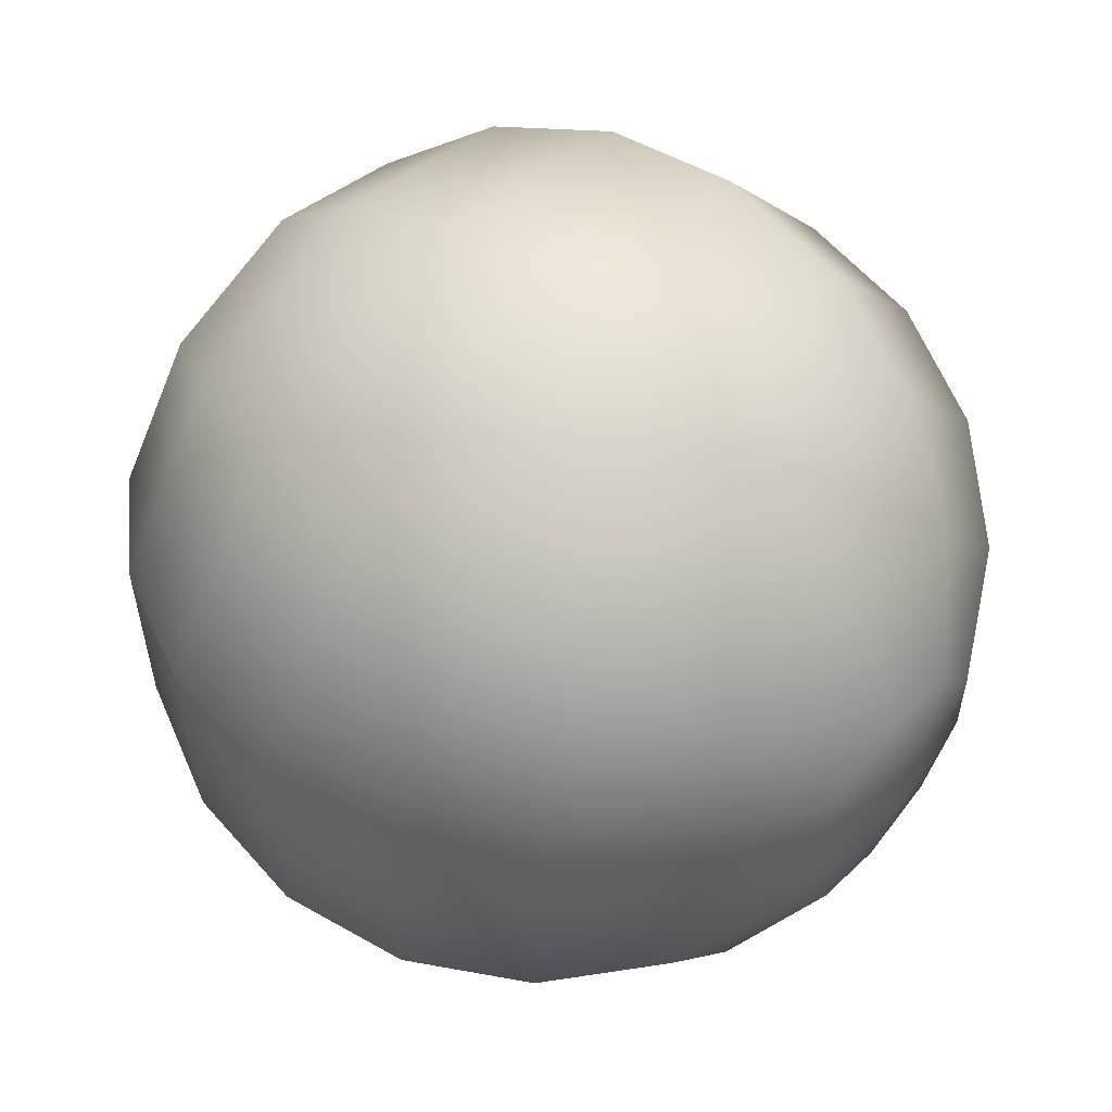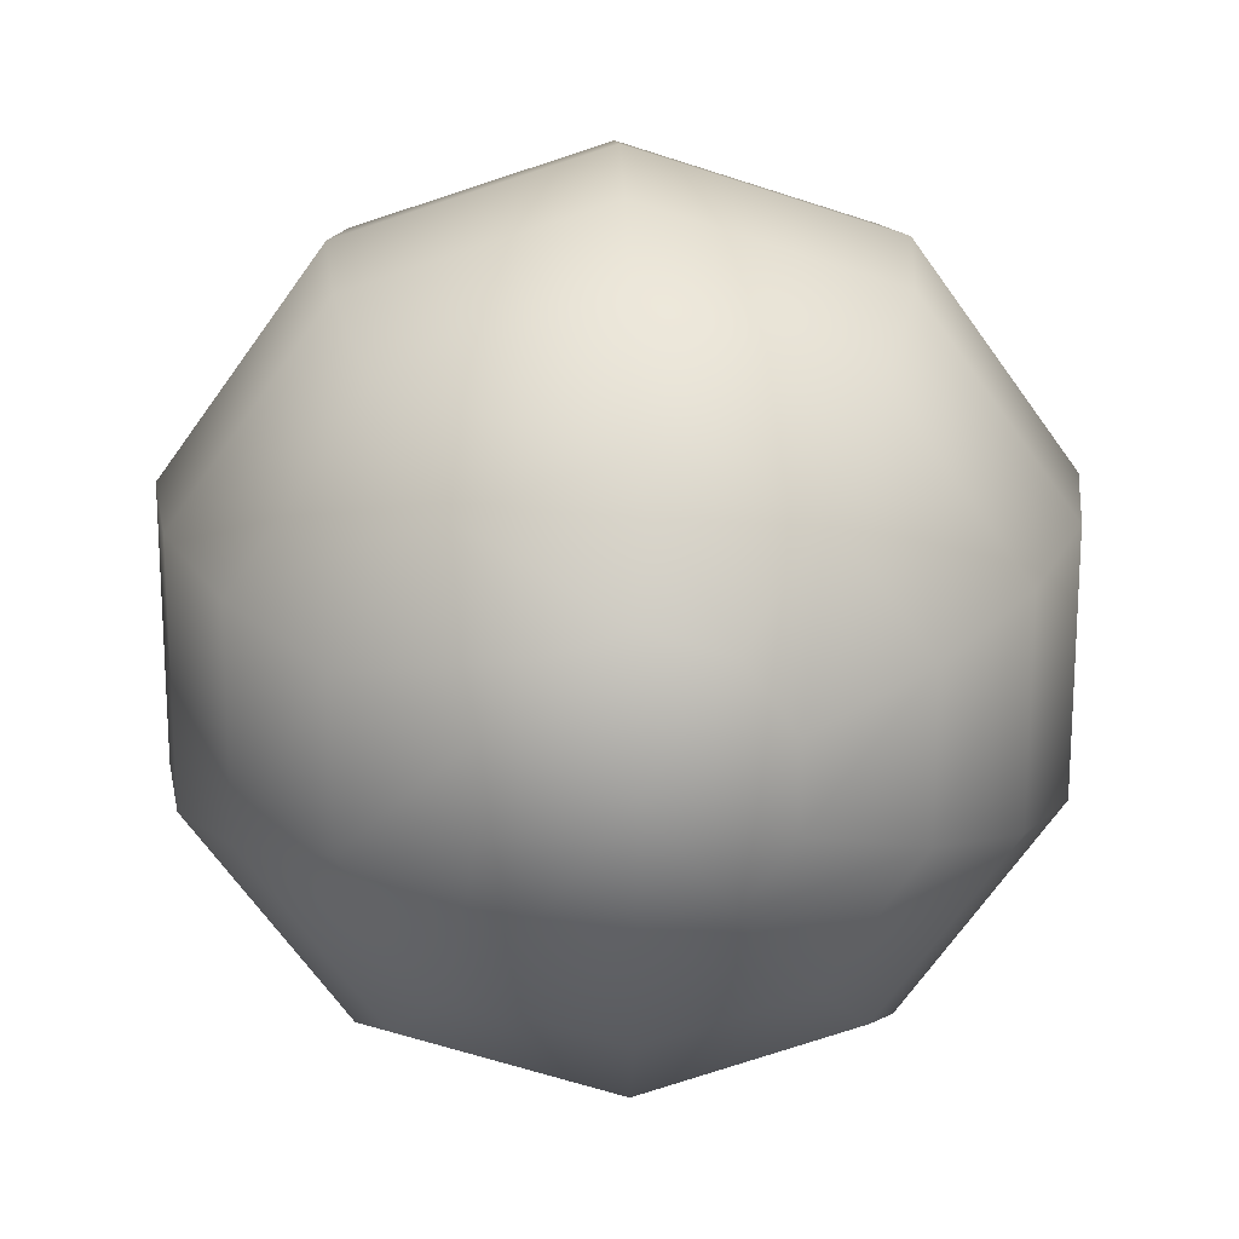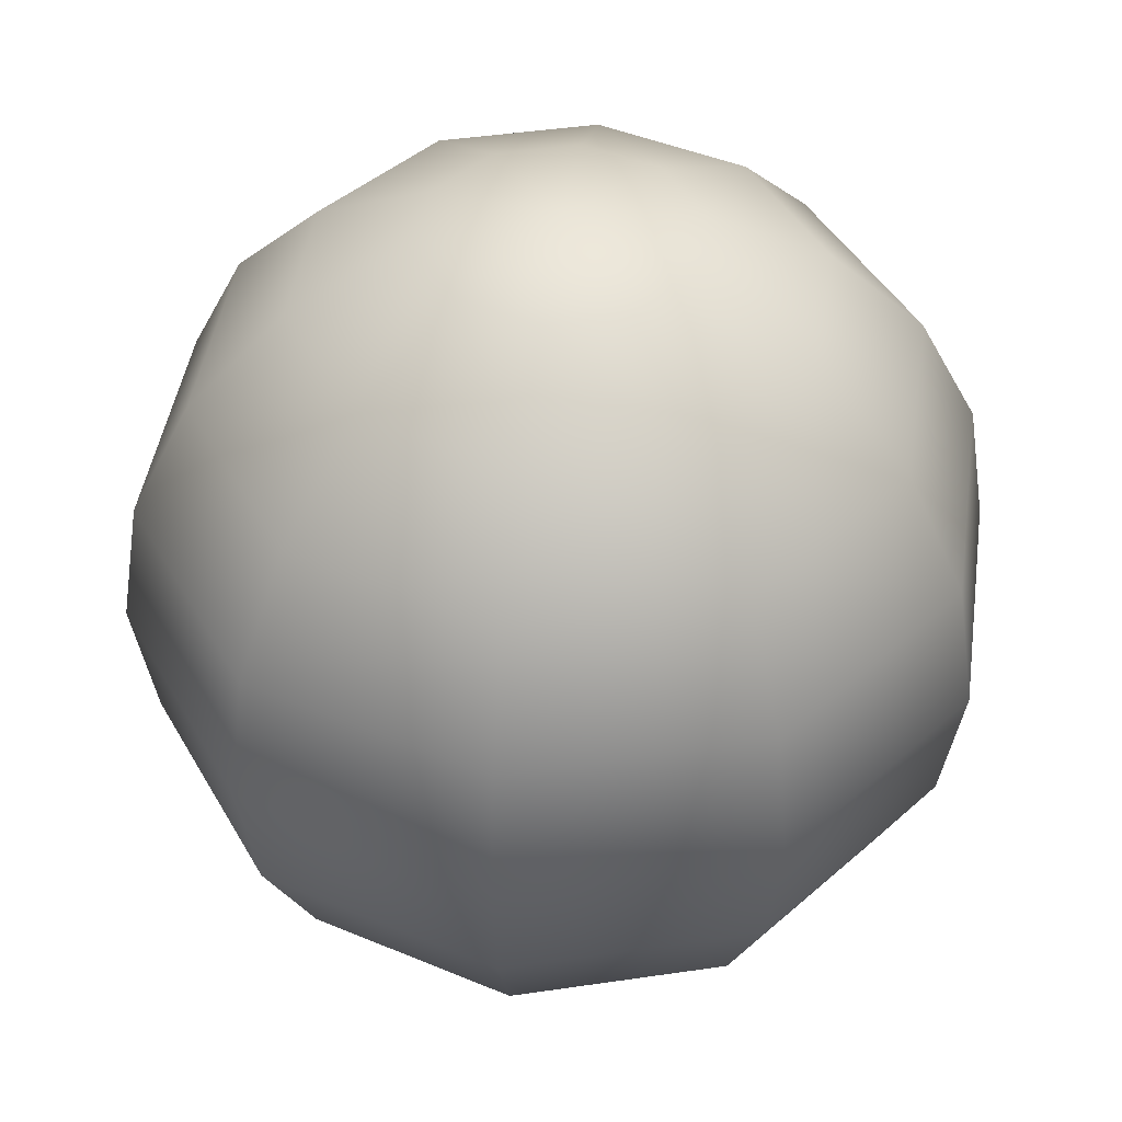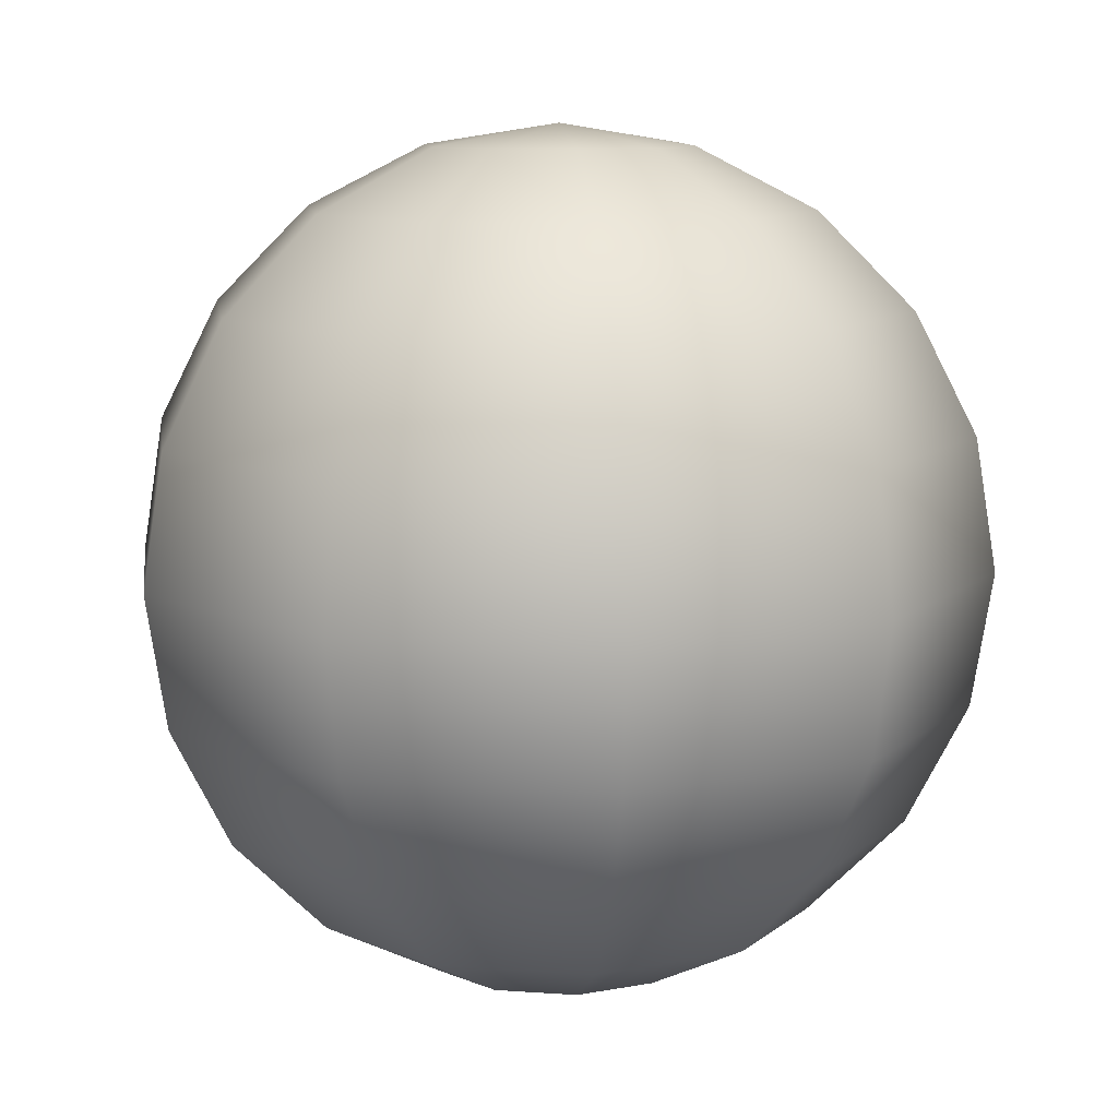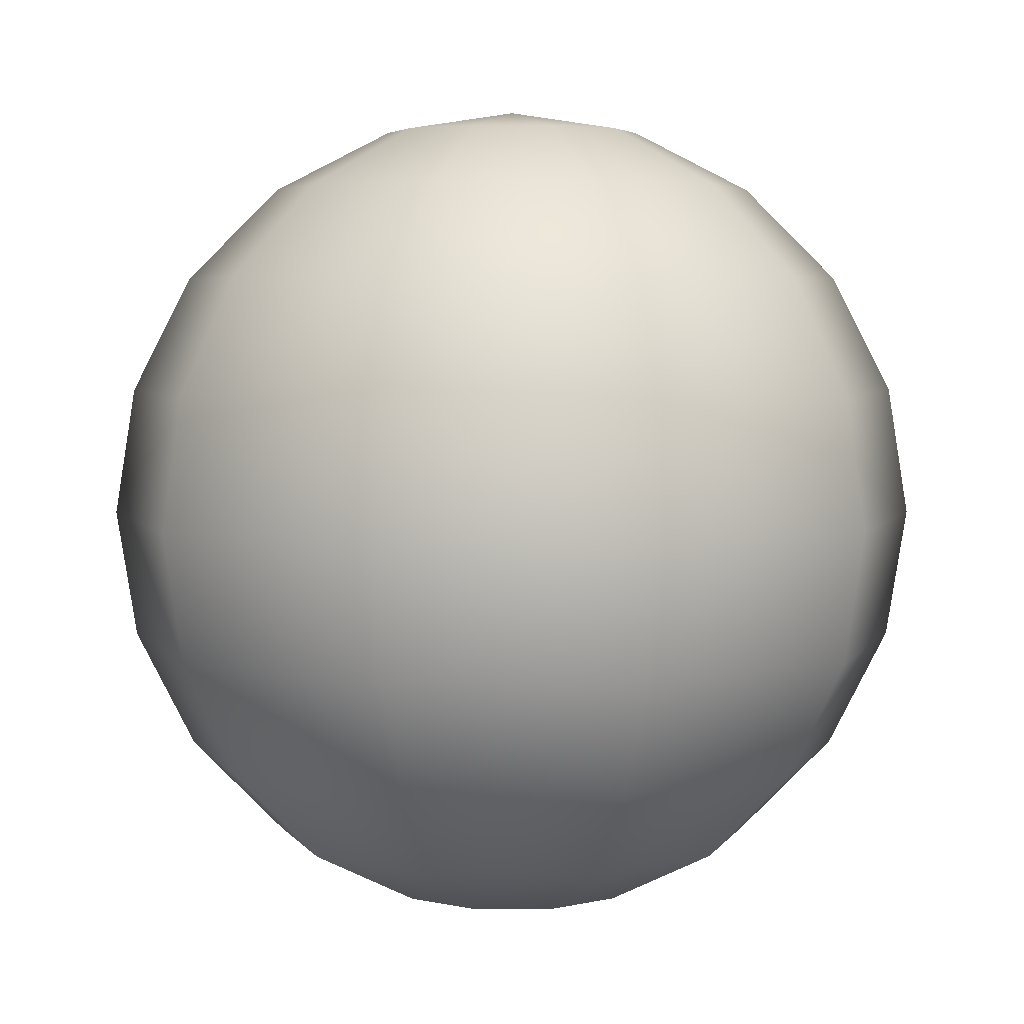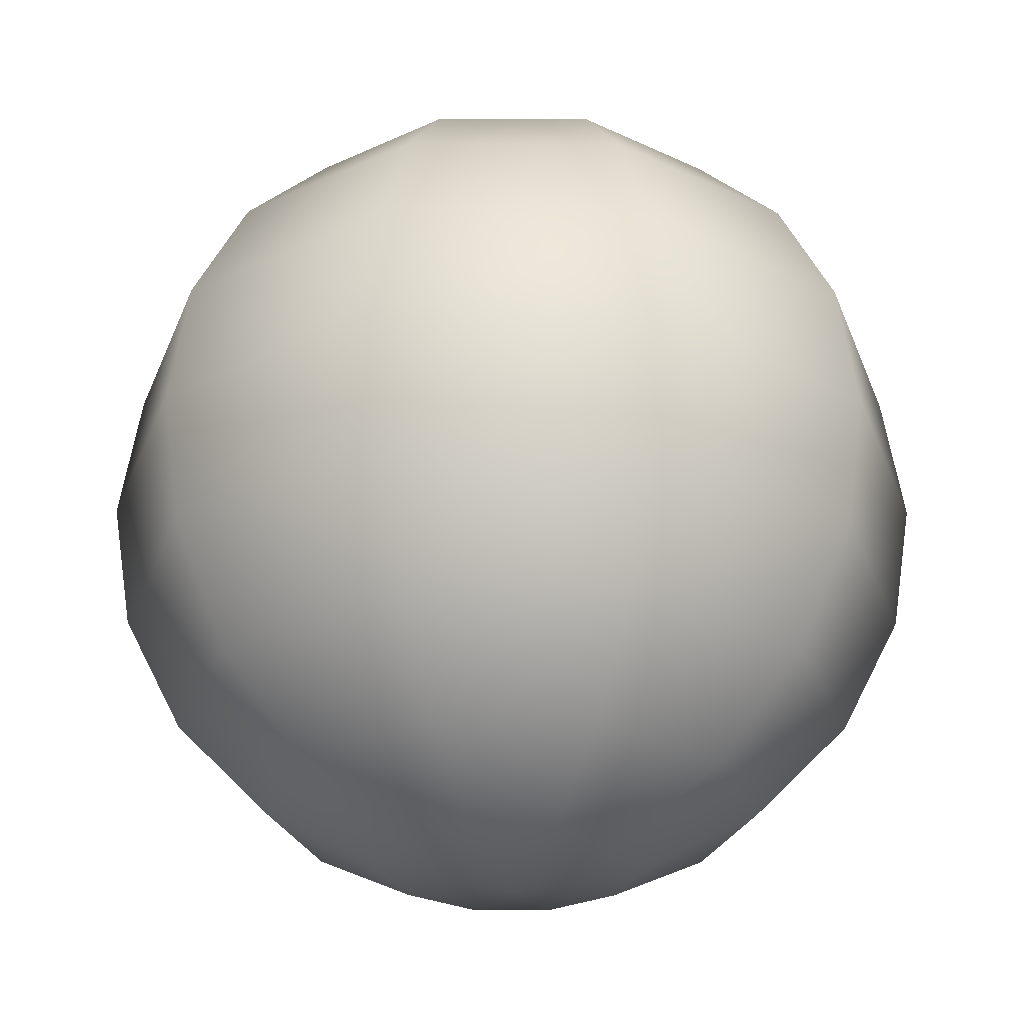
<metadata>
{"format":"obj","ext":"obj","renderer":"f3d","projection":"perspective","resolution":1024,"background":"white","views":[{"elev":57.2,"azim":-49.8,"up":"+Z"},{"elev":18.9,"azim":178.0,"up":"+Z"},{"elev":43.9,"azim":-171.8,"up":"+Y"},{"elev":10.3,"azim":100.2,"up":"+Y"},{"elev":4.7,"azim":-54.5,"up":"+Y"},{"elev":-27.0,"azim":-126.3,"up":"+Y"}]}
</metadata>
<code>
g default
v 18.81 -60.87 -6.111
v 11.62 -60.87 -16
v 0 -60.87 -19.78
v -11.62 -60.87 -16
v -18.81 -60.87 -6.111
v -18.81 -60.87 6.111
v -11.62 -60.87 16
v -1e-06 -60.87 19.78
v 11.62 -60.87 16
v 18.81 -60.87 6.111
v 35.78 -51.78 -11.62
v 22.11 -51.78 -30.43
v 0 -51.78 -37.62
v -22.11 -51.78 -30.43
v -35.78 -51.78 -11.62
v -35.78 -51.78 11.62
v -22.11 -51.78 30.43
v -1e-06 -51.78 37.62
v 22.11 -51.78 30.43
v 35.78 -51.78 11.62
v 49.24 -37.62 -16
v 30.43 -37.62 -41.89
v 0 -37.62 -51.78
v -30.43 -37.62 -41.89
v -49.24 -37.62 -16
v -49.24 -37.62 16
v -30.43 -37.62 41.89
v -2e-06 -37.62 51.78
v 30.43 -37.62 41.89
v 49.24 -37.62 16
v 57.89 -19.78 -18.81
v 35.78 -19.78 -49.24
v 0 -19.78 -60.87
v -35.78 -19.78 -49.24
v -57.89 -19.78 -18.81
v -57.89 -19.78 18.81
v -35.78 -19.78 49.24
v -2e-06 -19.78 60.87
v 35.78 -19.78 49.24
v 57.89 -19.78 18.81
v 60.87 0 -19.78
v 37.62 0 -51.78
v 0 0 -64
v -37.62 0 -51.78
v -60.87 0 -19.78
v -60.87 0 19.78
v -37.62 0 51.78
v -2e-06 0 64
v 37.62 0 51.78
v 60.87 0 19.78
v 57.89 19.78 -18.81
v 35.78 19.78 -49.24
v 0 19.78 -60.87
v -35.78 19.78 -49.24
v -57.89 19.78 -18.81
v -57.89 19.78 18.81
v -35.78 19.78 49.24
v -2e-06 19.78 60.87
v 35.78 19.78 49.24
v 57.89 19.78 18.81
v 49.24 37.62 -16
v 30.43 37.62 -41.89
v 0 37.62 -51.78
v -30.43 37.62 -41.89
v -49.24 37.62 -16
v -49.24 37.62 16
v -30.43 37.62 41.89
v -2e-06 37.62 51.78
v 30.43 37.62 41.89
v 49.24 37.62 16
v 35.78 51.78 -11.62
v 22.11 51.78 -30.43
v 0 51.78 -37.62
v -22.11 51.78 -30.43
v -35.78 51.78 -11.62
v -35.78 51.78 11.62
v -22.11 51.78 30.43
v -1e-06 51.78 37.62
v 22.11 51.78 30.43
v 35.78 51.78 11.62
v 18.81 60.87 -6.111
v 11.62 60.87 -16
v 0 60.87 -19.78
v -11.62 60.87 -16
v -18.81 60.87 -6.111
v -18.81 60.87 6.111
v -11.62 60.87 16
v -1e-06 60.87 19.78
v 11.62 60.87 16
v 18.81 60.87 6.111
v 0 -64 0
v 0 64 0
g pSphere1
f 2 1 91
f 3 2 91
f 4 3 91
f 5 4 91
f 6 5 91
f 7 6 91
f 8 7 91
f 9 8 91
f 10 9 91
f 1 10 91
f 2 12 11 1
f 3 13 12 2
f 4 14 13 3
f 5 15 14 4
f 6 16 15 5
f 7 17 16 6
f 8 18 17 7
f 9 19 18 8
f 10 20 19 9
f 1 11 20 10
f 12 22 21 11
f 13 23 22 12
f 14 24 23 13
f 15 25 24 14
f 16 26 25 15
f 17 27 26 16
f 18 28 27 17
f 19 29 28 18
f 20 30 29 19
f 11 21 30 20
f 22 32 31 21
f 23 33 32 22
f 24 34 33 23
f 25 35 34 24
f 26 36 35 25
f 27 37 36 26
f 28 38 37 27
f 29 39 38 28
f 30 40 39 29
f 21 31 40 30
f 32 42 41 31
f 33 43 42 32
f 34 44 43 33
f 35 45 44 34
f 36 46 45 35
f 37 47 46 36
f 38 48 47 37
f 39 49 48 38
f 40 50 49 39
f 31 41 50 40
f 42 52 51 41
f 43 53 52 42
f 44 54 53 43
f 45 55 54 44
f 46 56 55 45
f 47 57 56 46
f 48 58 57 47
f 49 59 58 48
f 50 60 59 49
f 41 51 60 50
f 52 62 61 51
f 53 63 62 52
f 54 64 63 53
f 55 65 64 54
f 56 66 65 55
f 57 67 66 56
f 58 68 67 57
f 59 69 68 58
f 60 70 69 59
f 51 61 70 60
f 62 72 71 61
f 63 73 72 62
f 64 74 73 63
f 65 75 74 64
f 66 76 75 65
f 67 77 76 66
f 68 78 77 67
f 69 79 78 68
f 70 80 79 69
f 61 71 80 70
f 72 82 81 71
f 73 83 82 72
f 74 84 83 73
f 75 85 84 74
f 76 86 85 75
f 77 87 86 76
f 78 88 87 77
f 79 89 88 78
f 80 90 89 79
f 71 81 90 80
f 82 92 81
f 83 92 82
f 84 92 83
f 85 92 84
f 86 92 85
f 87 92 86
f 88 92 87
f 89 92 88
f 90 92 89
f 81 92 90

</code>
